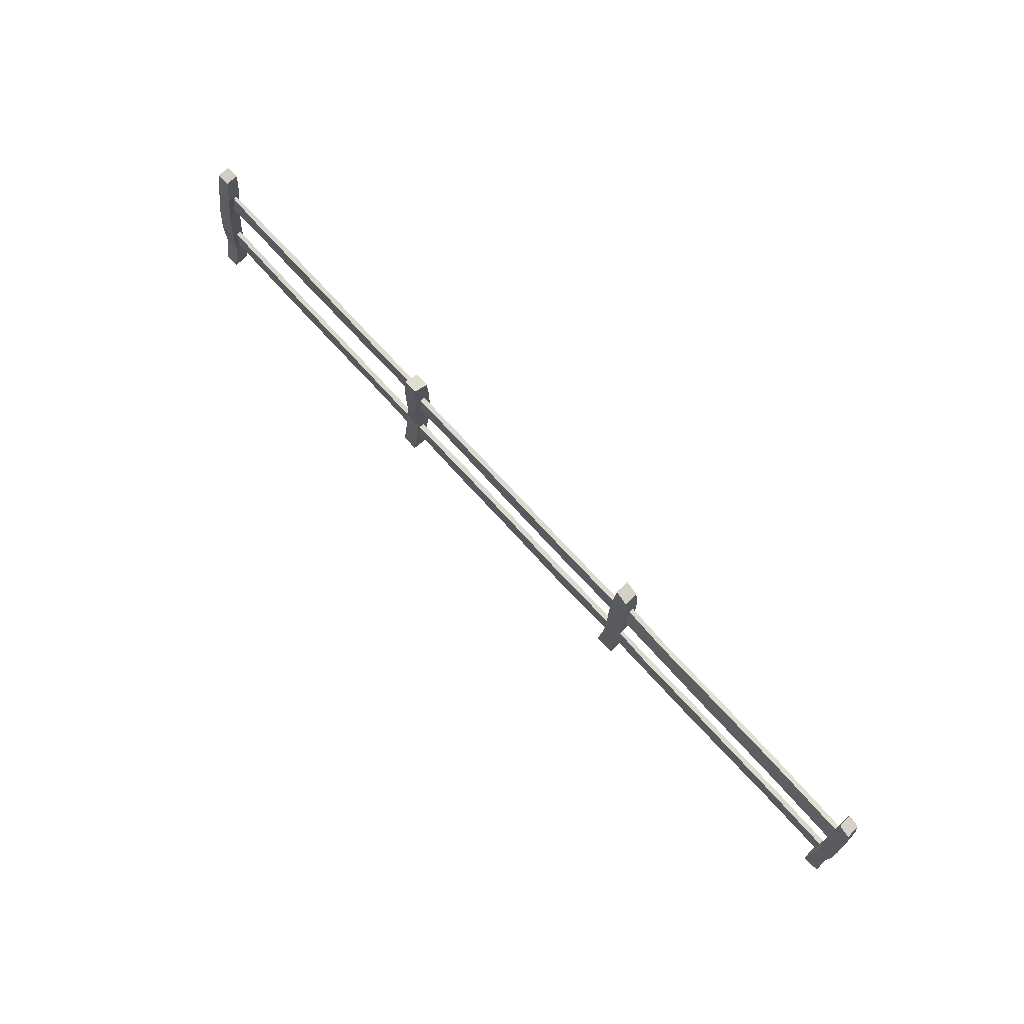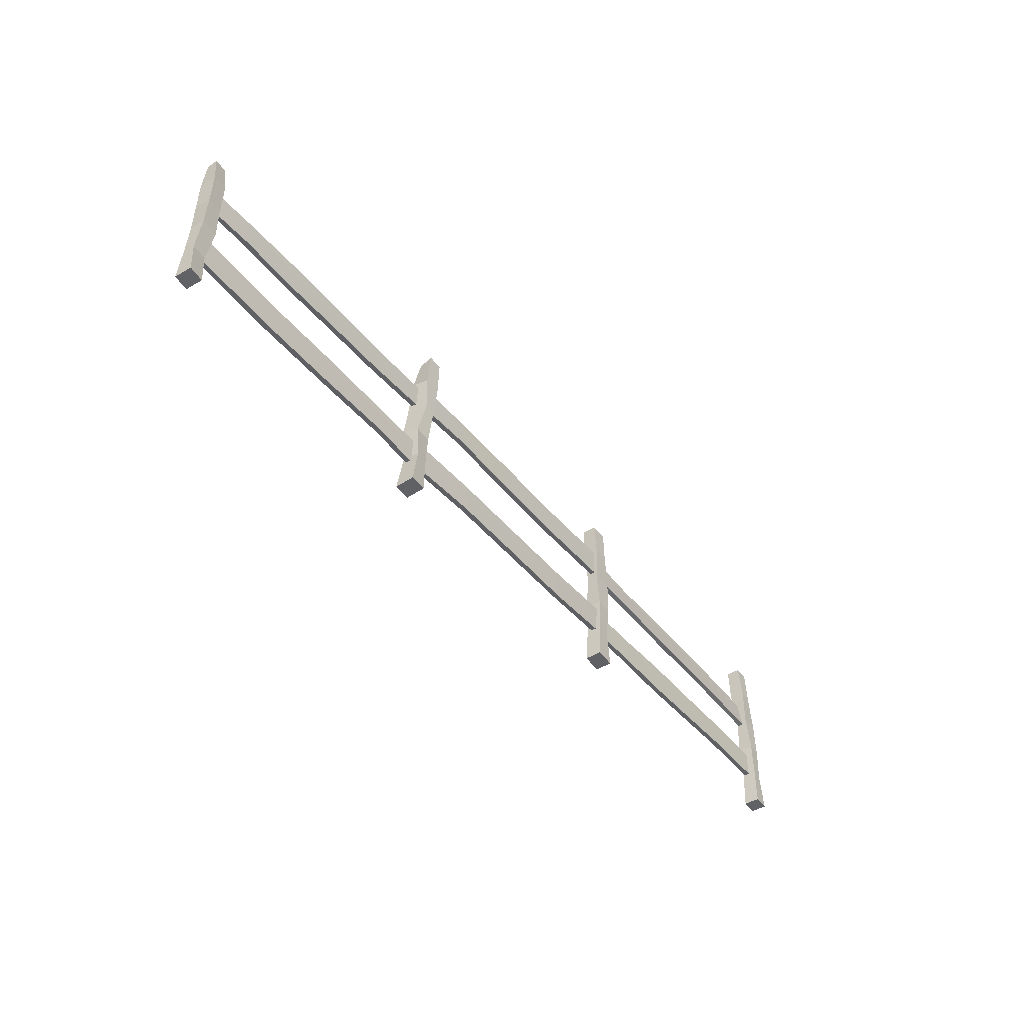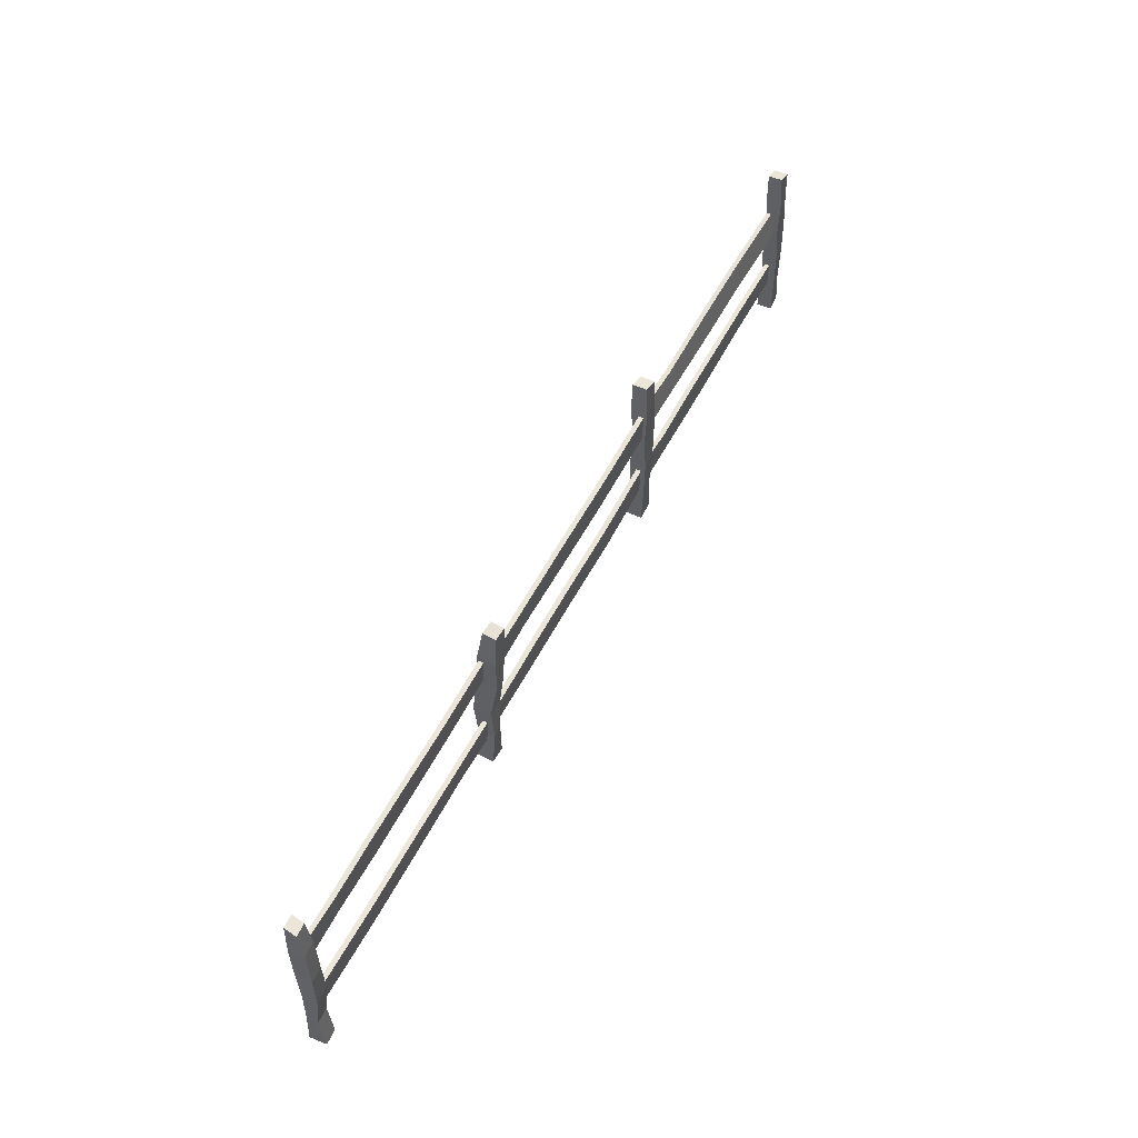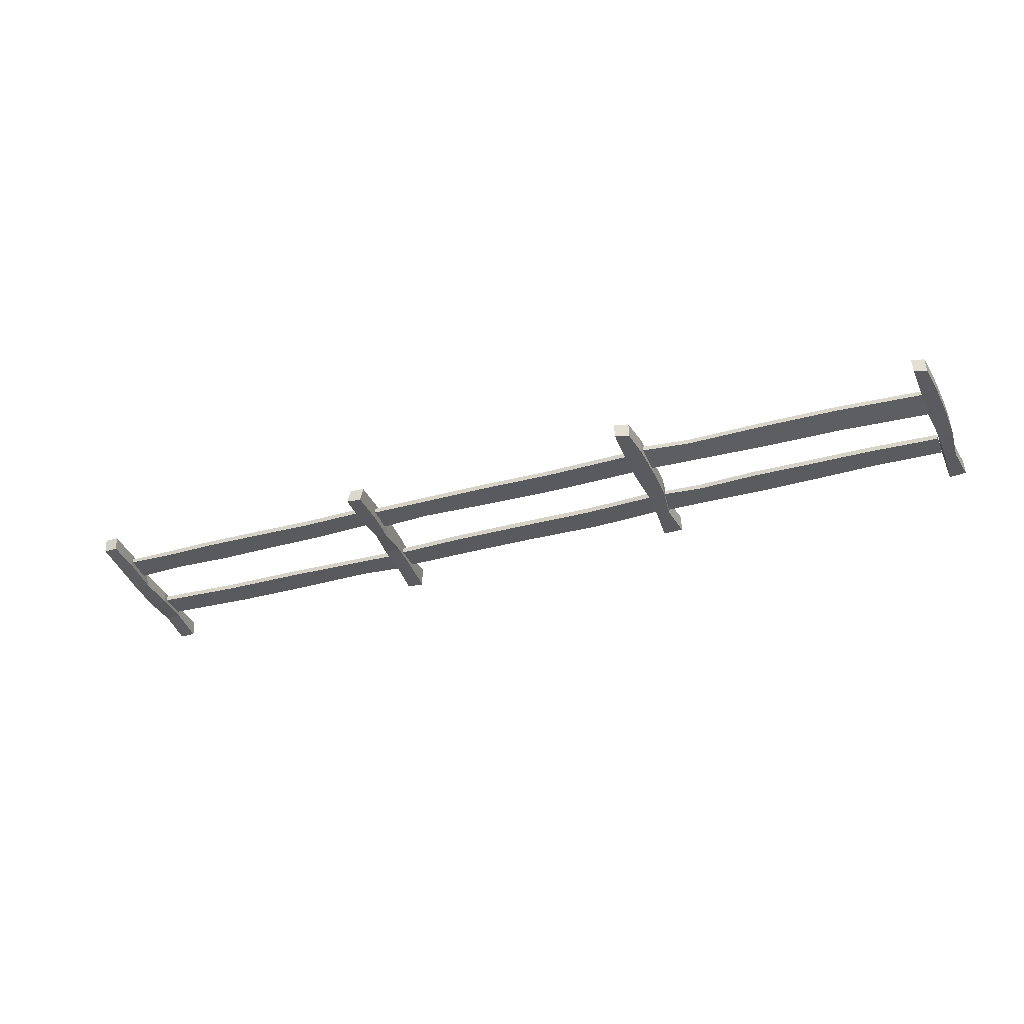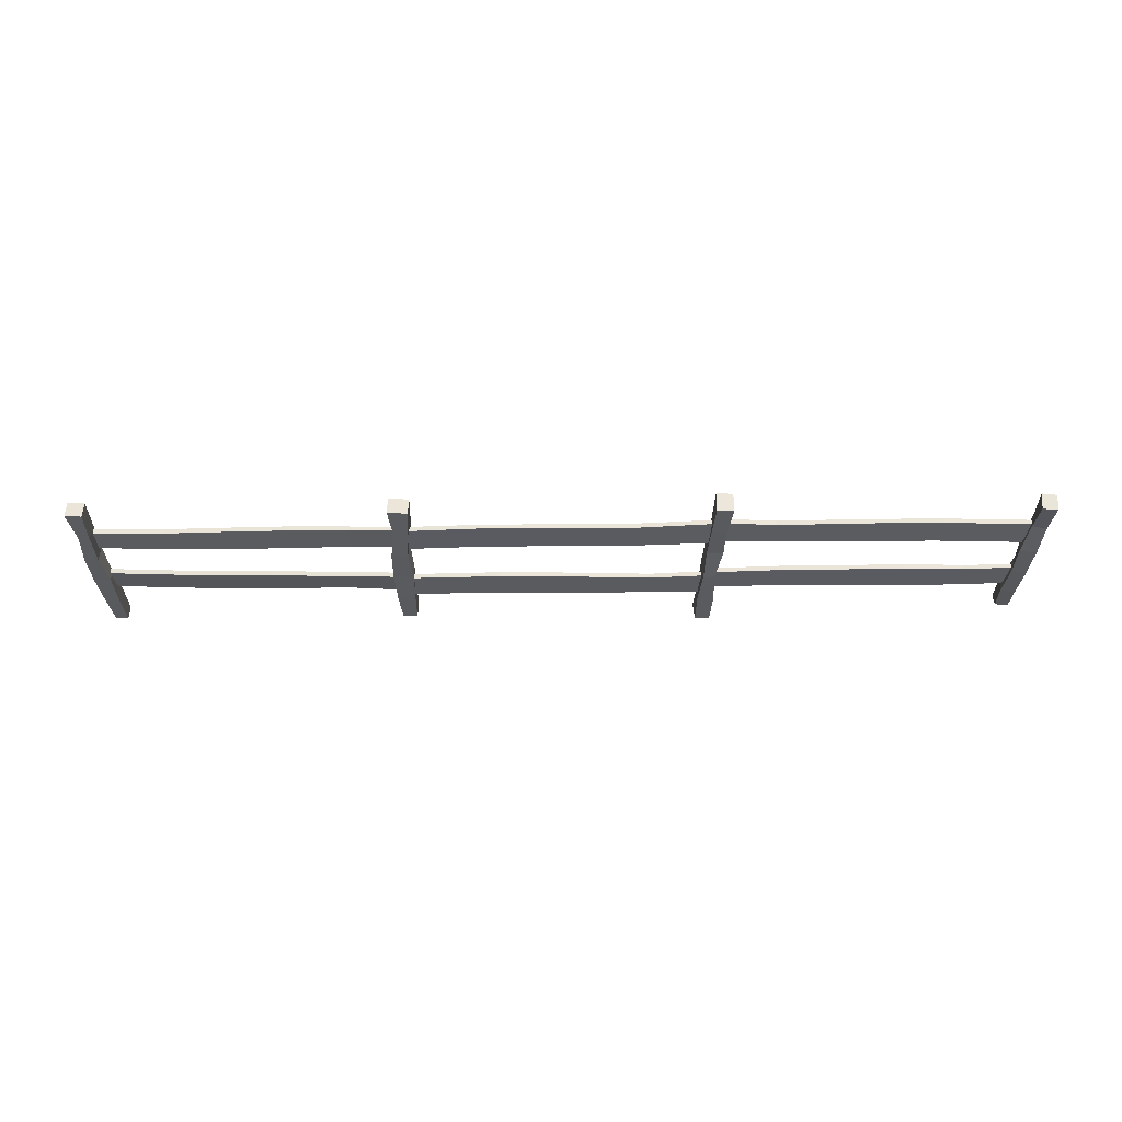
<metadata>
{"format":"obj","ext":"obj","renderer":"f3d","projection":"perspective","resolution":1024,"background":"white","views":[{"elev":71.8,"azim":-131.9,"up":"+Y"},{"elev":-45.7,"azim":127.2,"up":"+Y"},{"elev":57.0,"azim":118.0,"up":"+Y"},{"elev":-31.5,"azim":-158.2,"up":"+Z"},{"elev":-33.2,"azim":1.7,"up":"+Z"}]}
</metadata>
<code>
o Cube.083_Cube.084
v 29.47 5.521 -6.018
v 26.18 5.521 -5.991
v 29.47 5.519 -6.25
v 29.47 3.52 -6.088
v 29.47 3.519 -6.326
v 26.18 3.691 -5.981
v 22.24 3.521 -5.949
v 26.17 3.689 -6.301
v 22.24 3.519 -6.269
v 26.17 5.519 -6.311
v 22.24 5.6 -6.28
v 18.3 5.519 -6.249
v 22.24 5.602 -5.96
v 18.3 5.521 -5.929
v 14.36 5.414 -5.897
v 18.3 3.573 -5.918
v 14.36 3.573 -5.886
v 18.3 3.571 -6.238
v 14.36 3.571 -6.206
v 9.775 3.771 -6.171
v 14.36 5.412 -6.217
v 9.775 5.519 -6.181
v 9.777 5.521 -5.861
v 9.777 3.773 -5.851
v -10.67 3.539 -6.312
v -10.67 3.498 -5.995
v -30.54 2.711 -6.156
v -30.53 2.67 -5.838
v -10.75 5.521 -6.057
v -10.75 5.48 -5.74
v -30.07 4.716 -5.905
v -30.07 4.675 -5.587
v -24.24 3.103 -6.19
v -19.27 3.181 -6.245
v -14.3 3.388 -6.284
v -14.3 3.347 -5.966
v -19.26 3.14 -5.927
v -24.23 3.063 -5.873
v -14.37 5.139 -6.056
v -19.35 5.163 -5.989
v -24.32 5.084 -5.935
v -24.31 5.043 -5.618
v -19.34 5.122 -5.672
v -14.37 5.098 -5.739
v 9.218 5.593 -6.197
v 9.215 5.594 -6.517
v -10.66 5.593 -6.039
v -10.67 5.594 -6.359
v 9.218 3.593 -6.207
v 9.215 3.594 -6.527
v -10.12 3.593 -6.053
v -10.12 3.594 -6.373
v -4.356 5.462 -6.088
v 0.615 5.593 -6.129
v 5.586 5.593 -6.168
v 5.583 5.594 -6.488
v 0.6125 5.594 -6.449
v -4.358 5.464 -6.408
v 5.586 3.826 -6.18
v 0.615 3.593 -6.139
v -4.356 3.463 -6.098
v -4.358 3.465 -6.418
v 0.6124 3.594 -6.459
v 5.583 3.827 -6.5
v 9.761 -0.4582 -6.508
v 9.764 -0.4529 -6.188
v 30.19 0.06969 -6.67
v 30.2 0.07499 -6.35
v 9.813 -2.457 -6.475
v 9.815 -2.452 -6.155
v 29.69 -1.944 -6.633
v 29.69 -1.939 -6.313
v 23.71 -0.2285 -6.618
v 18.6 -0.2298 -6.578
v 13.49 -0.3618 -6.537
v 13.5 -0.3565 -6.217
v 18.6 -0.2245 -6.258
v 23.72 -0.2232 -6.298
v 13.54 -2.128 -6.506
v 18.65 -2.229 -6.545
v 23.77 -2.226 -6.585
v 23.77 -2.221 -6.265
v 18.66 -2.224 -6.225
v 13.54 -2.123 -6.186
v -10.37 -2.06 -6.363
v -13.66 -2.061 -6.336
v -10.37 -2.062 -6.131
v -10.37 -0.06091 -6.26
v -10.37 -0.06334 -6.022
v -13.66 -0.231 -6.318
v -17.6 -0.0616 -6.285
v -13.66 -0.2342 -5.998
v -17.6 -0.06487 -5.965
v -13.66 -2.064 -6.016
v -17.6 -2.146 -5.986
v -21.54 -2.066 -5.954
v -17.6 -2.143 -6.306
v -21.54 -2.062 -6.274
v -25.48 -1.956 -6.241
v -21.54 -0.1147 -6.254
v -25.48 -0.1155 -6.223
v -21.54 -0.118 -5.934
v -25.48 -0.1188 -5.903
v -30.06 -0.32 -5.868
v -25.48 -1.96 -5.921
v -30.06 -2.067 -5.886
v -30.06 -2.064 -6.206
v -30.06 -0.3167 -6.188
v -10.5 -1.917 -6.375
v -10.5 -1.915 -6.04
v -10.47 0.083 -6.386
v -5.245 -2.203 -6.437
v -0.2387 -2.101 -6.456
v -5.209 -0.145 -6.449
v -5.242 -2.15 -6.103
v -0.236 -2.1 -6.122
v -5.206 -0.1431 -6.114
v -0.2001 -0.09988 -6.133
v -10.46 0.08483 -6.052
v -0.2028 -0.1017 -6.467
v 4.934 -0.08465 -6.175
v 10.06 -0.2846 -6.215
v 4.931 -0.08648 -6.509
v 4.898 -2.084 -6.163
v 9.592 -2.292 -6.148
v 4.895 -2.086 -6.498
v 9.59 -2.294 -6.447
v 10.06 -0.2864 -6.549
v 9.673 -4.524 -5.649
v 8.556 8.041 -6.02
v 9.673 -4.524 -6.969
v 8.675 8.22 -6.969
v 10.75 -4.429 -5.649
v 9.51 8.126 -6.02
v 10.75 -4.429 -6.969
v 9.617 8.304 -6.969
v 9.446 -1.978 -5.946
v 9.22 0.5686 -5.649
v 8.994 3.115 -5.649
v 8.8 5.907 -5.797
v 8.767 5.662 -6.969
v 9.072 3.122 -6.969
v 9.22 0.5686 -6.749
v 9.446 -1.978 -6.802
v 9.843 5.757 -6.969
v 9.797 3.186 -6.969
v 10.3 0.6642 -6.749
v 10.37 -1.896 -6.969
v 9.876 6.003 -5.797
v 10.07 3.211 -5.649
v 10.44 0.6772 -5.649
v 10.52 -1.882 -5.946
v 30.68 -4.545 -7.375
v 29.78 8.004 -6.475
v 30.77 -4.59 -6.269
v 29.71 8.129 -5.663
v 29.71 -4.62 -7.3
v 28.92 7.938 -6.409
v 29.8 -4.666 -6.194
v 28.86 8.064 -5.597
v 30.51 -2.009 -7.006
v 30.3 0.5465 -7.136
v 30.12 3.092 -7.017
v 29.87 5.87 -6.759
v 30.02 5.593 -5.792
v 30.14 3.042 -5.906
v 30.38 0.5088 -6.215
v 30.57 -2.039 -6.29
v 29.05 5.518 -5.717
v 29.48 2.991 -5.855
v 29.41 0.4337 -6.14
v 29.74 -2.109 -6.085
v 28.9 5.795 -6.683
v 29.14 3.017 -6.942
v 29.2 0.4612 -7.051
v 29.54 -2.085 -6.931
v -10.94 -4.519 -6.7
v -11.14 8.098 -6.505
v -9.619 -4.458 -6.759
v -10.2 8.308 -6.411
v -10.89 -4.535 -5.621
v -11.1 8.084 -5.548
v -9.57 -4.474 -5.681
v -10.15 8.294 -5.467
v -10.76 -1.952 -6.67
v -11.17 0.5878 -6.614
v -11.29 3.141 -6.571
v -11.27 5.942 -6.477
v -10.09 5.756 -6.588
v -9.966 3.201 -6.552
v -10.07 0.6389 -6.664
v -9.902 -1.912 -6.709
v -10.04 5.74 -5.509
v -9.933 3.191 -5.825
v -10.02 0.6231 -5.585
v -9.693 -1.918 -5.789
v -11.22 5.926 -5.398
v -11.24 3.125 -5.493
v -11.11 0.5698 -5.389
v -10.71 -1.968 -5.592
v -31.2 -4.62 -6.605
v -30.84 7.989 -6.401
v -30.1 -4.623 -6.683
v -30.03 8.152 -6.327
v -31.13 -4.638 -5.593
v -30.77 7.973 -5.502
v -30.03 -4.642 -5.67
v -29.97 8.136 -5.44
v -30.94 -2.065 -6.577
v -31.18 0.4914 -6.514
v -31.17 3.047 -6.468
v -31.03 5.843 -6.375
v -30.05 5.599 -6.499
v -30.06 3.042 -6.471
v -30.26 0.4883 -6.578
v -30.23 -2.067 -6.627
v -29.98 5.58 -5.486
v -30.01 3.029 -5.788
v -30.19 0.4698 -5.565
v -30.02 -2.084 -5.766
v -30.96 5.824 -5.362
v -31.1 3.028 -5.455
v -31.1 0.4704 -5.363
v -30.87 -2.083 -5.564
f 1 3 10 2
f 2 6 4 1
f 6 8 5 4
f 7 9 8 6
f 13 7 6 2
f 8 10 3 5
f 9 11 10 8
f 2 10 11 13
f 13 11 12 14
f 18 12 11 9
f 14 16 7 13
f 14 12 21 15
f 15 17 16 14
f 16 18 9 7
f 17 19 18 16
f 19 21 12 18
f 24 20 19 17
f 20 22 21 19
f 15 21 22 23
f 23 24 17 15
f 33 38 28 27
f 39 44 30 29
f 35 39 29 25
f 44 36 26 30
f 32 28 38 42
f 42 38 37 43
f 43 37 36 44
f 27 31 41 33
f 33 41 40 34
f 34 40 39 35
f 31 32 42 41
f 41 42 43 40
f 40 43 44 39
f 25 26 36 35
f 35 36 37 34
f 34 37 38 33
f 53 58 48 47
f 59 64 50 49
f 55 59 49 45
f 64 56 46 50
f 52 48 58 62
f 62 58 57 63
f 63 57 56 64
f 47 51 61 53
f 53 61 60 54
f 54 60 59 55
f 51 52 62 61
f 61 62 63 60
f 60 63 64 59
f 45 46 56 55
f 55 56 57 54
f 54 57 58 53
f 73 78 68 67
f 79 84 70 69
f 75 79 69 65
f 84 76 66 70
f 72 68 78 82
f 82 78 77 83
f 83 77 76 84
f 67 71 81 73
f 73 81 80 74
f 74 80 79 75
f 71 72 82 81
f 81 82 83 80
f 80 83 84 79
f 65 66 76 75
f 75 76 77 74
f 74 77 78 73
f 85 87 94 86
f 86 90 88 85
f 90 92 89 88
f 91 93 92 90
f 97 91 90 86
f 92 94 87 89
f 93 95 94 92
f 86 94 95 97
f 97 95 96 98
f 102 96 95 93
f 98 100 91 97
f 98 96 105 99
f 99 101 100 98
f 100 102 93 91
f 101 103 102 100
f 103 105 96 102
f 108 104 103 101
f 104 106 105 103
f 99 105 106 107
f 107 108 101 99
f 110 109 112 115
f 109 111 114 112
f 112 114 120 113
f 115 112 113 116
f 119 110 115 117
f 117 115 116 118
f 118 120 114 117
f 117 114 111 119
f 118 116 124 121
f 121 123 120 118
f 122 128 123 121
f 121 124 125 122
f 116 113 126 124
f 124 126 127 125
f 126 123 128 127
f 113 120 123 126
f 140 130 132 141
f 141 132 136 145
f 145 136 134 149
f 149 134 130 140
f 131 135 133 129
f 136 132 130 134
f 133 152 137 129
f 152 151 138 137
f 151 150 139 138
f 150 149 140 139
f 135 148 152 133
f 148 147 151 152
f 147 146 150 151
f 146 145 149 150
f 131 144 148 135
f 144 143 147 148
f 143 142 146 147
f 142 141 145 146
f 129 137 144 131
f 137 138 143 144
f 138 139 142 143
f 139 140 141 142
f 212 202 204 213
f 213 204 208 217
f 217 208 206 221
f 221 206 202 212
f 203 207 205 201
f 208 204 202 206
f 205 224 209 201
f 224 223 210 209
f 223 222 211 210
f 222 221 212 211
f 207 220 224 205
f 220 219 223 224
f 219 218 222 223
f 218 217 221 222
f 203 216 220 207
f 216 215 219 220
f 215 214 218 219
f 214 213 217 218
f 201 209 216 203
f 209 210 215 216
f 210 211 214 215
f 211 212 213 214
f 164 154 156 165
f 165 156 160 169
f 169 160 158 173
f 173 158 154 164
f 155 159 157 153
f 160 156 154 158
f 157 176 161 153
f 176 175 162 161
f 175 174 163 162
f 174 173 164 163
f 159 172 176 157
f 172 171 175 176
f 171 170 174 175
f 170 169 173 174
f 155 168 172 159
f 168 167 171 172
f 167 166 170 171
f 166 165 169 170
f 153 161 168 155
f 161 162 167 168
f 162 163 166 167
f 163 164 165 166
f 188 178 180 189
f 189 180 184 193
f 193 184 182 197
f 197 182 178 188
f 179 183 181 177
f 184 180 178 182
f 181 200 185 177
f 200 199 186 185
f 199 198 187 186
f 198 197 188 187
f 183 196 200 181
f 196 195 199 200
f 195 194 198 199
f 194 193 197 198
f 179 192 196 183
f 192 191 195 196
f 191 190 194 195
f 190 189 193 194
f 177 185 192 179
f 185 186 191 192
f 186 187 190 191
f 187 188 189 190

</code>
